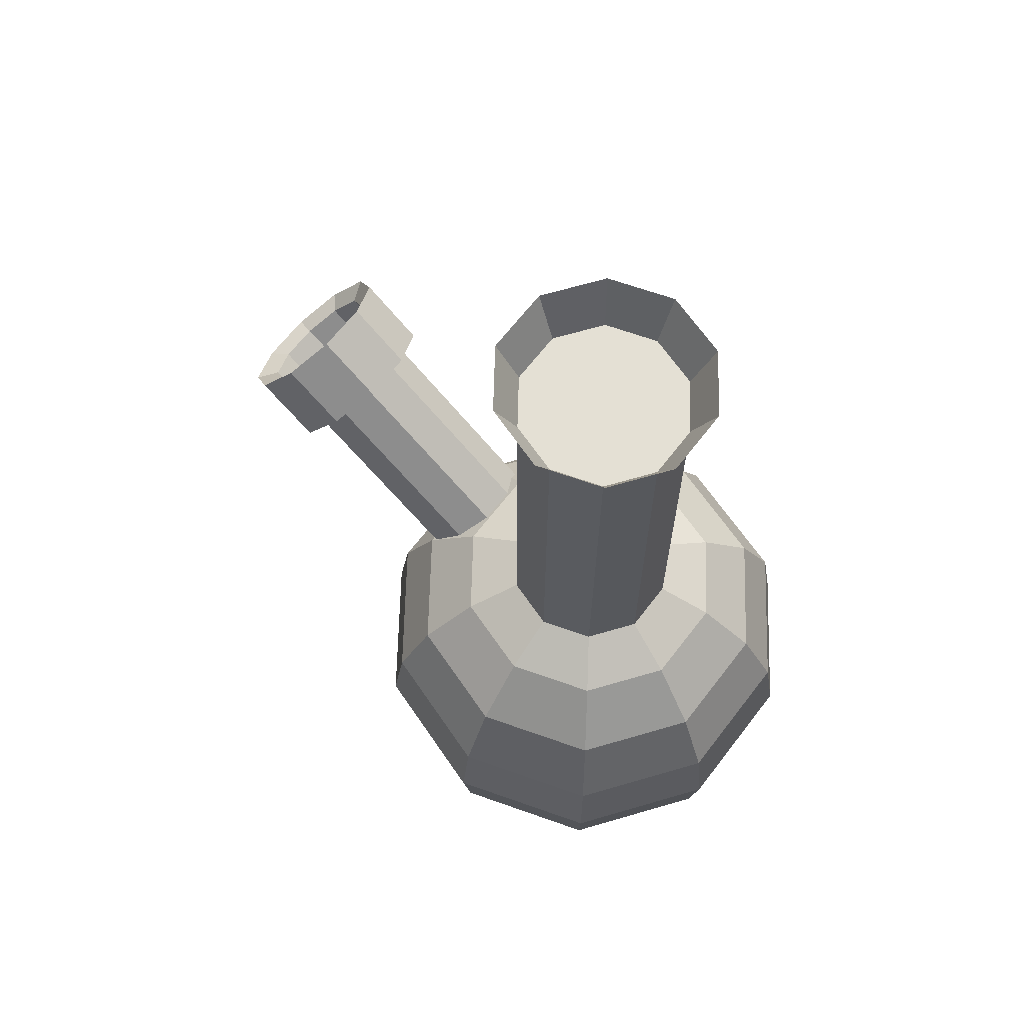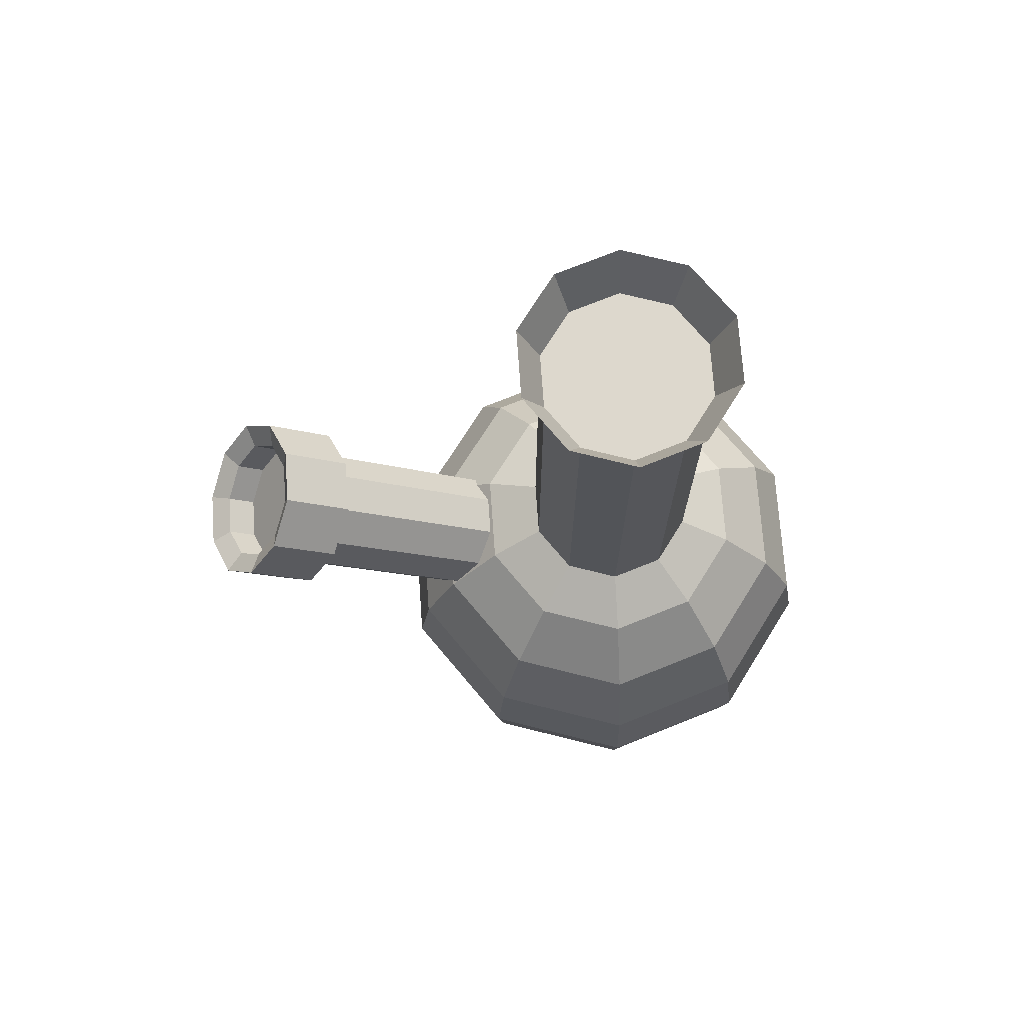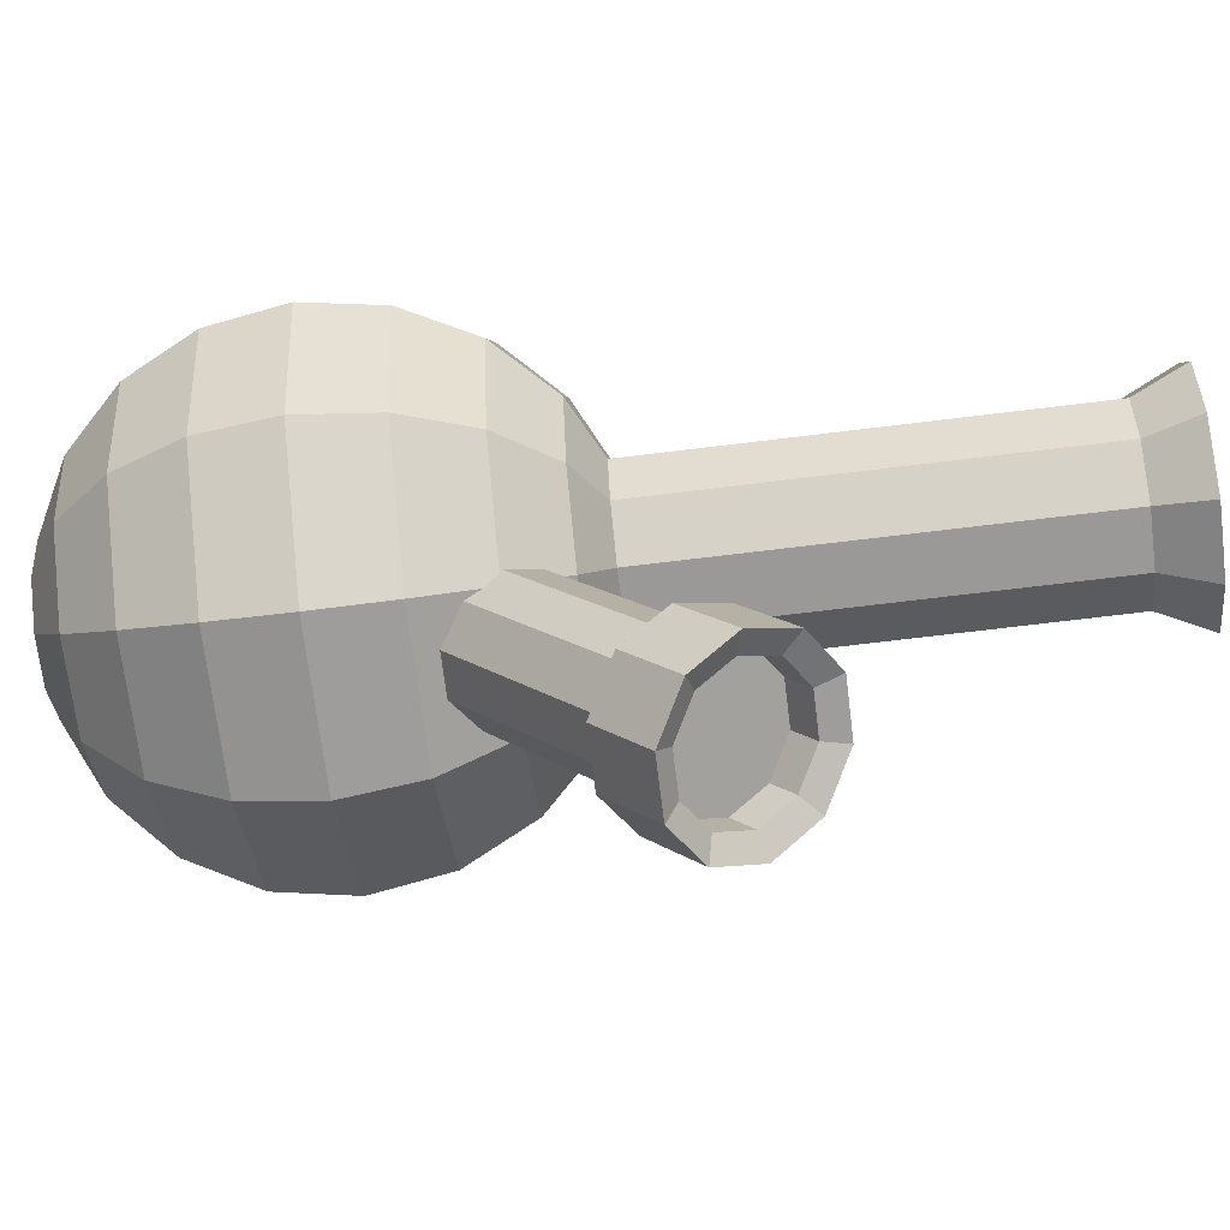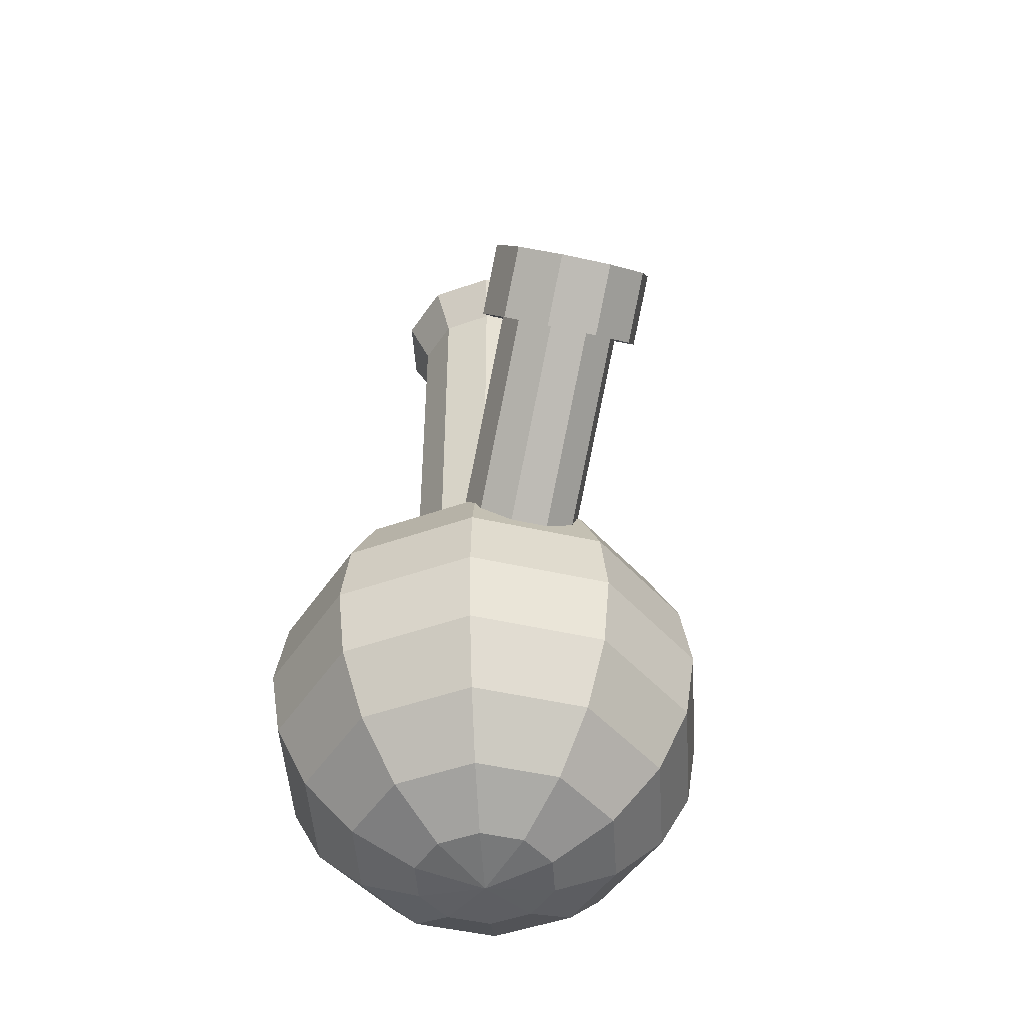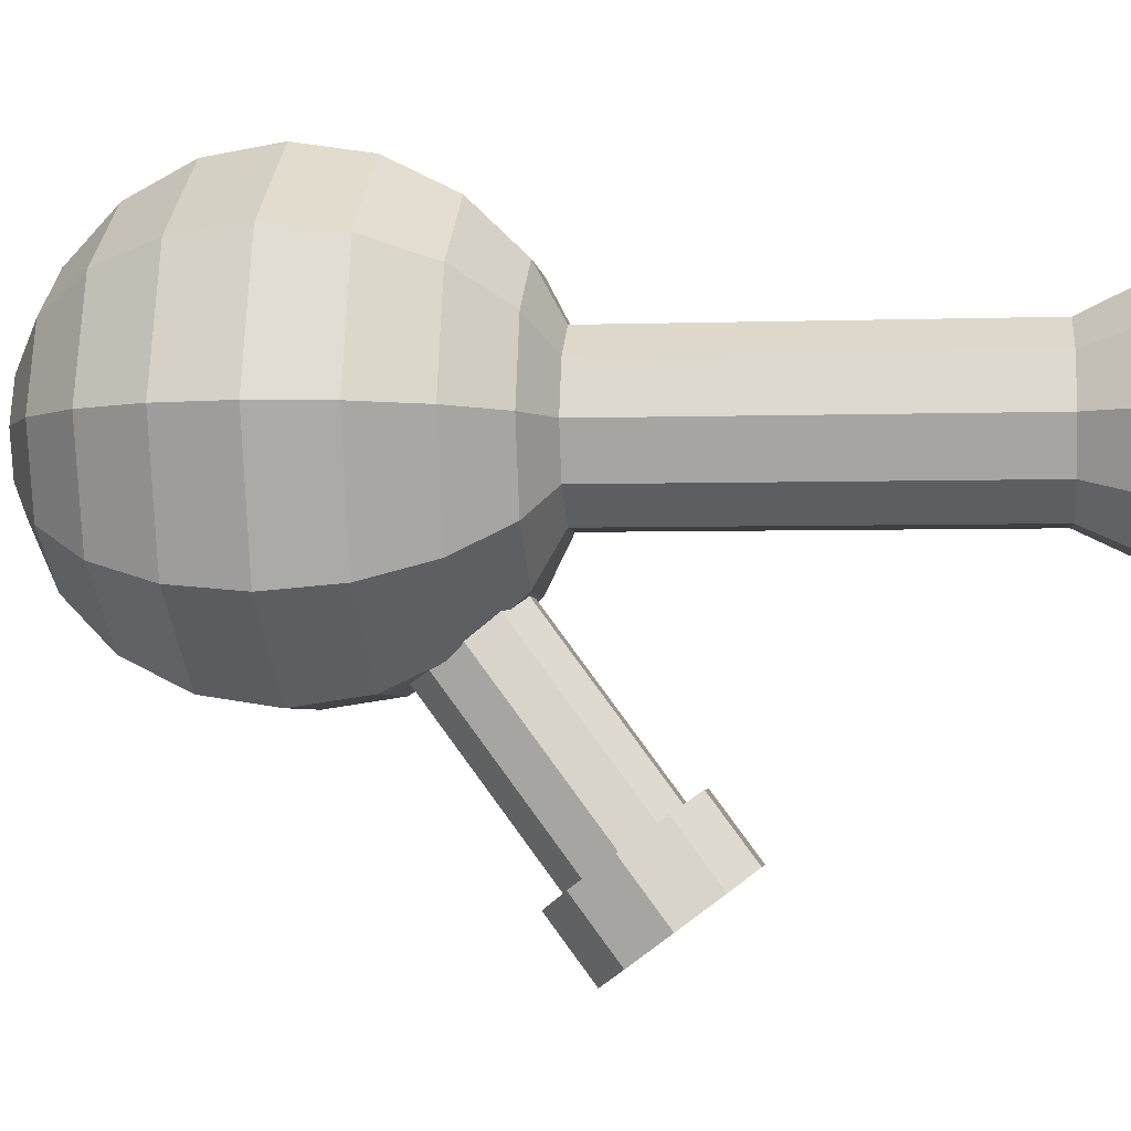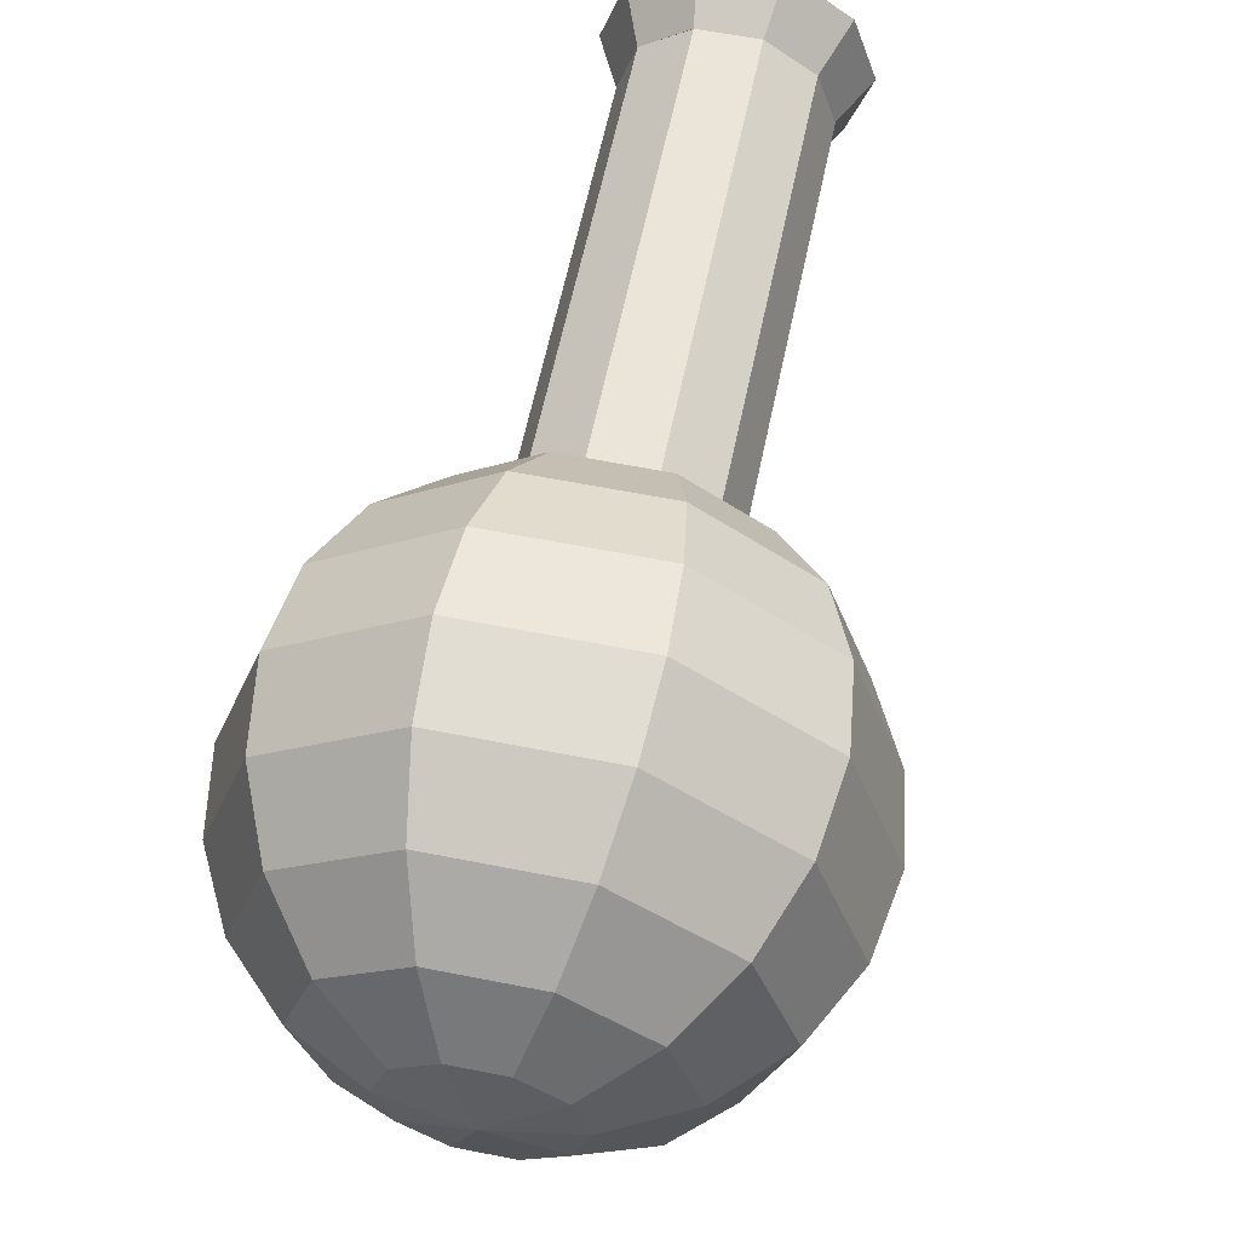
<metadata>
{"format":"obj","ext":"obj","renderer":"f3d","projection":"perspective","resolution":1024,"background":"white","views":[{"elev":66.1,"azim":-52.4,"up":"+Y"},{"elev":72.3,"azim":-94.0,"up":"+Y"},{"elev":-69.1,"azim":97.0,"up":"+Z"},{"elev":-48.3,"azim":165.7,"up":"+Y"},{"elev":-3.3,"azim":96.6,"up":"+Z"},{"elev":59.3,"azim":11.6,"up":"+Z"}]}
</metadata>
<code>
g default
v 0.25 -0.9511 -0.1816
v 0.09549 -0.9511 -0.2939
v -0.09549 -0.9511 -0.2939
v -0.25 -0.9511 -0.1816
v -0.309 -0.9511 0
v -0.25 -0.9511 0.1816
v -0.09549 -0.9511 0.2939
v 0.09549 -0.9511 0.2939
v 0.25 -0.9511 0.1816
v 0.309 -0.9511 0
v 0.4755 -0.809 -0.3455
v 0.1816 -0.809 -0.559
v -0.1816 -0.809 -0.559
v -0.4755 -0.809 -0.3455
v -0.5878 -0.809 0
v -0.4755 -0.809 0.3455
v -0.1816 -0.809 0.559
v 0.1816 -0.809 0.559
v 0.4755 -0.809 0.3455
v 0.5878 -0.809 0
v 0.6545 -0.5878 -0.4755
v 0.25 -0.5878 -0.7694
v -0.25 -0.5878 -0.7694
v -0.6545 -0.5878 -0.4755
v -0.809 -0.5878 0
v -0.6545 -0.5878 0.4755
v -0.25 -0.5878 0.7694
v 0.25 -0.5878 0.7694
v 0.6545 -0.5878 0.4755
v 0.809 -0.5878 0
v 0.7694 -0.309 -0.559
v 0.2939 -0.309 -0.9045
v -0.2939 -0.309 -0.9045
v -0.7694 -0.309 -0.559
v -0.9511 -0.309 0
v -0.7694 -0.309 0.559
v -0.2939 -0.309 0.9045
v 0.2939 -0.309 0.9045
v 0.7694 -0.309 0.559
v 0.9511 -0.309 0
v 0.809 0 -0.5878
v 0.309 0 -0.9511
v -0.309 0 -0.9511
v -0.809 0 -0.5878
v -1 0 0
v -0.809 0 0.5878
v -0.309 0 0.9511
v 0.309 0 0.9511
v 0.809 0 0.5878
v 1 0 0
v 0.7694 0.309 -0.559
v 0.2939 0.309 -0.9045
v -0.2939 0.309 -0.9045
v -0.7694 0.309 -0.559
v -0.9511 0.309 0
v -0.7694 0.309 0.559
v -0.2939 0.309 0.9045
v 0.2939 0.309 0.9045
v 0.7694 0.309 0.559
v 0.9511 0.309 0
v 0.6545 0.5878 -0.4755
v 0.25 0.5878 -0.7694
v -0.25 0.5878 -0.7694
v -0.6545 0.5878 -0.4755
v -0.809 0.5878 0
v -0.6545 0.5878 0.4755
v -0.25 0.5878 0.7694
v 0.25 0.5878 0.7694
v 0.6545 0.5878 0.4755
v 0.809 0.5878 0
v 0.4755 0.809 -0.3455
v 0.1816 0.809 -0.559
v -0.1816 0.809 -0.559
v -0.4755 0.809 -0.3455
v -0.5878 0.809 0
v -0.4755 0.809 0.3455
v -0.1816 0.809 0.559
v 0.1816 0.809 0.559
v 0.4755 0.809 0.3455
v 0.5878 0.809 0
v 0.25 0.9511 -0.1816
v 0.09549 0.9511 -0.2939
v -0.09549 0.9511 -0.2939
v -0.25 0.9511 -0.1816
v -0.309 0.9511 0
v -0.25 0.9511 0.1816
v -0.09549 0.9511 0.2939
v 0.09549 0.9511 0.2939
v 0.25 0.9511 0.1816
v 0.309 0.9511 0
v 0 -1 0
v 0 1 0
v 0.2367 0.3204 -0.6158
v 0.1047 0.2433 -0.6729
v -0.05848 0.2433 -0.6729
v -0.1905 0.3204 -0.6158
v -0.2409 0.445 -0.5234
v -0.1905 0.5697 -0.4309
v -0.05848 0.6467 -0.3738
v 0.1047 0.6467 -0.3738
v 0.2367 0.5697 -0.4309
v 0.2871 0.445 -0.5234
v 0.2367 1.075 -1.633
v 0.1047 0.9975 -1.69
v -0.05848 0.9975 -1.69
v -0.1905 1.075 -1.633
v -0.2409 1.199 -1.541
v -0.1905 1.324 -1.448
v -0.05848 1.401 -1.391
v 0.1047 1.401 -1.391
v 0.2367 1.324 -1.448
v 0.2871 1.199 -1.541
v 0.0231 1.199 -1.541
v 0.2367 1.249 -1.348
v 0.1047 1.326 -1.291
v -0.05848 1.326 -1.291
v -0.1905 1.249 -1.348
v -0.2409 1.125 -1.44
v -0.1905 1 -1.533
v -0.05848 0.9231 -1.59
v 0.1047 0.9231 -1.59
v 0.2367 1 -1.533
v 0.2871 1.125 -1.44
v 0.3112 1.28 -1.298
v 0.1332 1.384 -1.221
v 0.3112 1.38 -1.433
v 0.1332 1.484 -1.356
v -0.08696 1.384 -1.221
v -0.08696 1.484 -1.356
v -0.265 1.28 -1.298
v -0.265 1.38 -1.433
v -0.3331 1.112 -1.423
v -0.3331 1.212 -1.558
v -0.265 0.9436 -1.547
v -0.265 1.044 -1.683
v -0.08696 0.8397 -1.624
v -0.08696 0.9401 -1.76
v 0.1332 0.8397 -1.624
v 0.1332 0.9401 -1.76
v 0.3112 0.9436 -1.547
v 0.3112 1.044 -1.683
v 0.3793 1.112 -1.423
v 0.3793 1.212 -1.558
v 0.1047 1.478 -1.495
v 0.2367 1.401 -1.552
v 0.1332 1.573 -1.476
v 0.3112 1.469 -1.553
v -0.05848 1.478 -1.495
v -0.08696 1.573 -1.476
v -0.1905 1.401 -1.552
v -0.265 1.469 -1.553
v -0.2409 1.276 -1.644
v -0.3331 1.301 -1.678
v -0.1905 1.151 -1.737
v -0.265 1.133 -1.803
v -0.05848 1.074 -1.794
v -0.08696 1.029 -1.88
v 0.1047 1.074 -1.794
v 0.1332 1.029 -1.88
v 0.2367 1.151 -1.737
v 0.3112 1.133 -1.803
v 0.2871 1.276 -1.644
v 0.3793 1.301 -1.678
v 0.2922 0.1917 -0.2123
v 0.1116 0.1917 -0.3435
v 0.1116 2.605 -0.3435
v 0.2922 2.605 -0.2123
v 0.1116 0.1917 -0.3435
v -0.1116 0.1917 -0.3435
v -0.1116 2.605 -0.3435
v 0.1116 2.605 -0.3435
v -0.1116 0.1917 -0.3435
v -0.2922 0.1917 -0.2123
v -0.2922 2.605 -0.2123
v -0.1116 2.605 -0.3435
v -0.2922 0.1917 -0.2123
v -0.3612 0.1917 0
v -0.3612 2.605 0
v -0.2922 2.605 -0.2123
v -0.3612 0.1917 0
v -0.2922 0.1917 0.2123
v -0.2922 2.605 0.2123
v -0.3612 2.605 0
v -0.2922 0.1917 0.2123
v -0.1116 0.1917 0.3435
v -0.1116 2.605 0.3435
v -0.2922 2.605 0.2123
v -0.1116 0.1917 0.3435
v 0.1116 0.1917 0.3435
v 0.1116 2.605 0.3435
v -0.1116 2.605 0.3435
v 0.1116 0.1917 0.3435
v 0.2922 0.1917 0.2123
v 0.2922 2.605 0.2123
v 0.1116 2.605 0.3435
v 0.2922 0.1917 0.2123
v 0.3612 0.1917 0
v 0.3612 2.605 0
v 0.2922 2.605 0.2123
v 0.3612 0.1917 0
v 0.2922 0.1917 -0.2123
v 0.2922 2.605 -0.2123
v 0.3612 2.605 0
v 0.2922 2.605 -0.2123
v 0.1116 2.605 -0.3435
v -0 2.605 0
v 0.1116 2.605 -0.3435
v -0.1116 2.605 -0.3435
v -0 2.605 -0
v -0.1116 2.605 -0.3435
v -0.2922 2.605 -0.2123
v -0 2.605 0
v -0.2922 2.605 -0.2123
v -0.3612 2.605 0
v 0 2.605 0
v -0.3612 2.605 0
v -0.2922 2.605 0.2123
v -0 2.605 0
v -0.2922 2.605 0.2123
v -0.1116 2.605 0.3435
v 0 2.605 0
v -0.1116 2.605 0.3435
v 0.1116 2.605 0.3435
v 0 2.605 0
v 0.1116 2.605 0.3435
v 0.2922 2.605 0.2123
v 0 2.605 0
v 0.2922 2.605 0.2123
v 0.3612 2.605 0
v 0 2.605 0
v 0.3612 2.605 0
v 0.2922 2.605 -0.2123
v 0 2.605 0
v 0.2922 2.605 -0.2123
v 0.1116 2.605 -0.3435
v 0.1422 2.808 -0.4378
v 0.3724 2.808 -0.2705
v 0.1116 2.605 -0.3435
v -0.1116 2.605 -0.3435
v -0.1422 2.808 -0.4378
v 0.1422 2.808 -0.4378
v -0.1116 2.605 -0.3435
v -0.2922 2.605 -0.2123
v -0.3724 2.808 -0.2705
v -0.1422 2.808 -0.4378
v -0.2922 2.605 -0.2123
v -0.3612 2.605 0
v -0.4603 2.808 0
v -0.3724 2.808 -0.2705
v -0.3612 2.605 0
v -0.2922 2.605 0.2123
v -0.3724 2.808 0.2705
v -0.4603 2.808 0
v -0.2922 2.605 0.2123
v -0.1116 2.605 0.3435
v -0.1422 2.808 0.4378
v -0.3724 2.808 0.2705
v -0.1116 2.605 0.3435
v 0.1116 2.605 0.3435
v 0.1422 2.808 0.4378
v -0.1422 2.808 0.4378
v 0.1116 2.605 0.3435
v 0.2922 2.605 0.2123
v 0.3724 2.808 0.2705
v 0.1422 2.808 0.4378
v 0.2922 2.605 0.2123
v 0.3612 2.605 -0
v 0.4603 2.808 0
v 0.3724 2.808 0.2705
v 0.3612 2.605 -0
v 0.2922 2.605 -0.2123
v 0.3724 2.808 -0.2705
v 0.4603 2.808 0
g Bong
f 164 165 166 167
f 168 169 170 171
f 172 173 174 175
f 176 177 178 179
f 180 181 182 183
f 184 185 186 187
f 188 189 190 191
f 192 193 194 195
f 196 197 198 199
f 200 201 202 203
f 204 205 206
f 207 208 209
f 210 211 212
f 213 214 215
f 216 217 218
f 219 220 221
f 222 223 224
f 225 226 227
f 228 229 230
f 231 232 233
f 234 235 236 237
f 238 239 240 241
f 242 243 244 245
f 246 247 248 249
f 250 251 252 253
f 254 255 256 257
f 258 259 260 261
f 262 263 264 265
f 266 267 268 269
f 270 271 272 273
f 1 2 12 11
f 2 3 13 12
f 3 4 14 13
f 4 5 15 14
f 5 6 16 15
f 6 7 17 16
f 7 8 18 17
f 8 9 19 18
f 9 10 20 19
f 10 1 11 20
f 11 12 22 21
f 12 13 23 22
f 13 14 24 23
f 14 15 25 24
f 15 16 26 25
f 16 17 27 26
f 17 18 28 27
f 18 19 29 28
f 19 20 30 29
f 20 11 21 30
f 21 22 32 31
f 22 23 33 32
f 23 24 34 33
f 24 25 35 34
f 25 26 36 35
f 26 27 37 36
f 27 28 38 37
f 28 29 39 38
f 29 30 40 39
f 30 21 31 40
f 31 32 42 41
f 32 33 43 42
f 33 34 44 43
f 34 35 45 44
f 35 36 46 45
f 36 37 47 46
f 37 38 48 47
f 38 39 49 48
f 39 40 50 49
f 40 31 41 50
f 41 42 52 51
f 42 43 53 52
f 43 44 54 53
f 44 45 55 54
f 45 46 56 55
f 46 47 57 56
f 47 48 58 57
f 48 49 59 58
f 49 50 60 59
f 50 41 51 60
f 51 52 62 61
f 52 53 63 62
f 53 54 64 63
f 54 55 65 64
f 55 56 66 65
f 56 57 67 66
f 57 58 68 67
f 58 59 69 68
f 59 60 70 69
f 60 51 61 70
f 61 62 72 71
f 62 63 73 72
f 63 64 74 73
f 64 65 75 74
f 65 66 76 75
f 66 67 77 76
f 67 68 78 77
f 68 69 79 78
f 69 70 80 79
f 70 61 71 80
f 71 72 82 81
f 72 73 83 82
f 73 74 84 83
f 74 75 85 84
f 75 76 86 85
f 76 77 87 86
f 77 78 88 87
f 78 79 89 88
f 79 80 90 89
f 80 71 81 90
f 2 1 91
f 3 2 91
f 4 3 91
f 5 4 91
f 6 5 91
f 7 6 91
f 8 7 91
f 9 8 91
f 10 9 91
f 1 10 91
f 81 82 92
f 82 83 92
f 83 84 92
f 84 85 92
f 85 86 92
f 86 87 92
f 87 88 92
f 88 89 92
f 89 90 92
f 90 81 92
f 93 94 121 122
f 94 95 120 121
f 95 96 119 120
f 96 97 118 119
f 97 98 117 118
f 98 99 116 117
f 99 100 115 116
f 100 101 114 115
f 101 102 123 114
f 102 93 122 123
f 103 104 113
f 104 105 113
f 105 106 113
f 106 107 113
f 107 108 113
f 108 109 113
f 109 110 113
f 110 111 113
f 111 112 113
f 112 103 113
f 125 124 126 127
f 128 125 127 129
f 130 128 129 131
f 132 130 131 133
f 134 132 133 135
f 136 134 135 137
f 138 136 137 139
f 140 138 139 141
f 142 140 141 143
f 124 142 143 126
f 115 114 124 125
f 145 144 146 147
f 116 115 125 128
f 144 148 149 146
f 117 116 128 130
f 148 150 151 149
f 118 117 130 132
f 150 152 153 151
f 119 118 132 134
f 152 154 155 153
f 120 119 134 136
f 154 156 157 155
f 121 120 136 138
f 156 158 159 157
f 122 121 138 140
f 158 160 161 159
f 123 122 140 142
f 160 162 163 161
f 114 123 142 124
f 162 145 147 163
f 111 110 144 145
f 127 126 147 146
f 110 109 148 144
f 129 127 146 149
f 109 108 150 148
f 131 129 149 151
f 108 107 152 150
f 133 131 151 153
f 107 106 154 152
f 135 133 153 155
f 106 105 156 154
f 137 135 155 157
f 105 104 158 156
f 139 137 157 159
f 104 103 160 158
f 141 139 159 161
f 103 112 162 160
f 143 141 161 163
f 112 111 145 162
f 126 143 163 147

</code>
